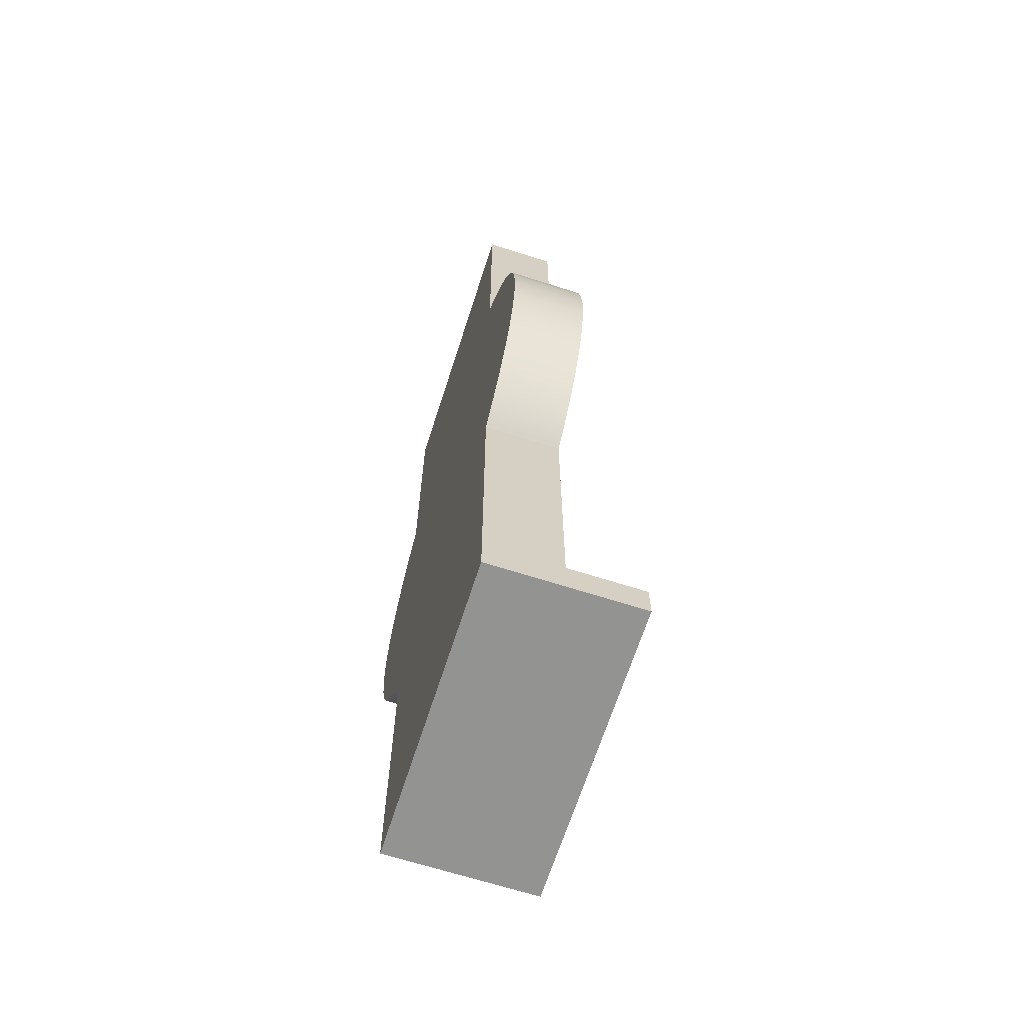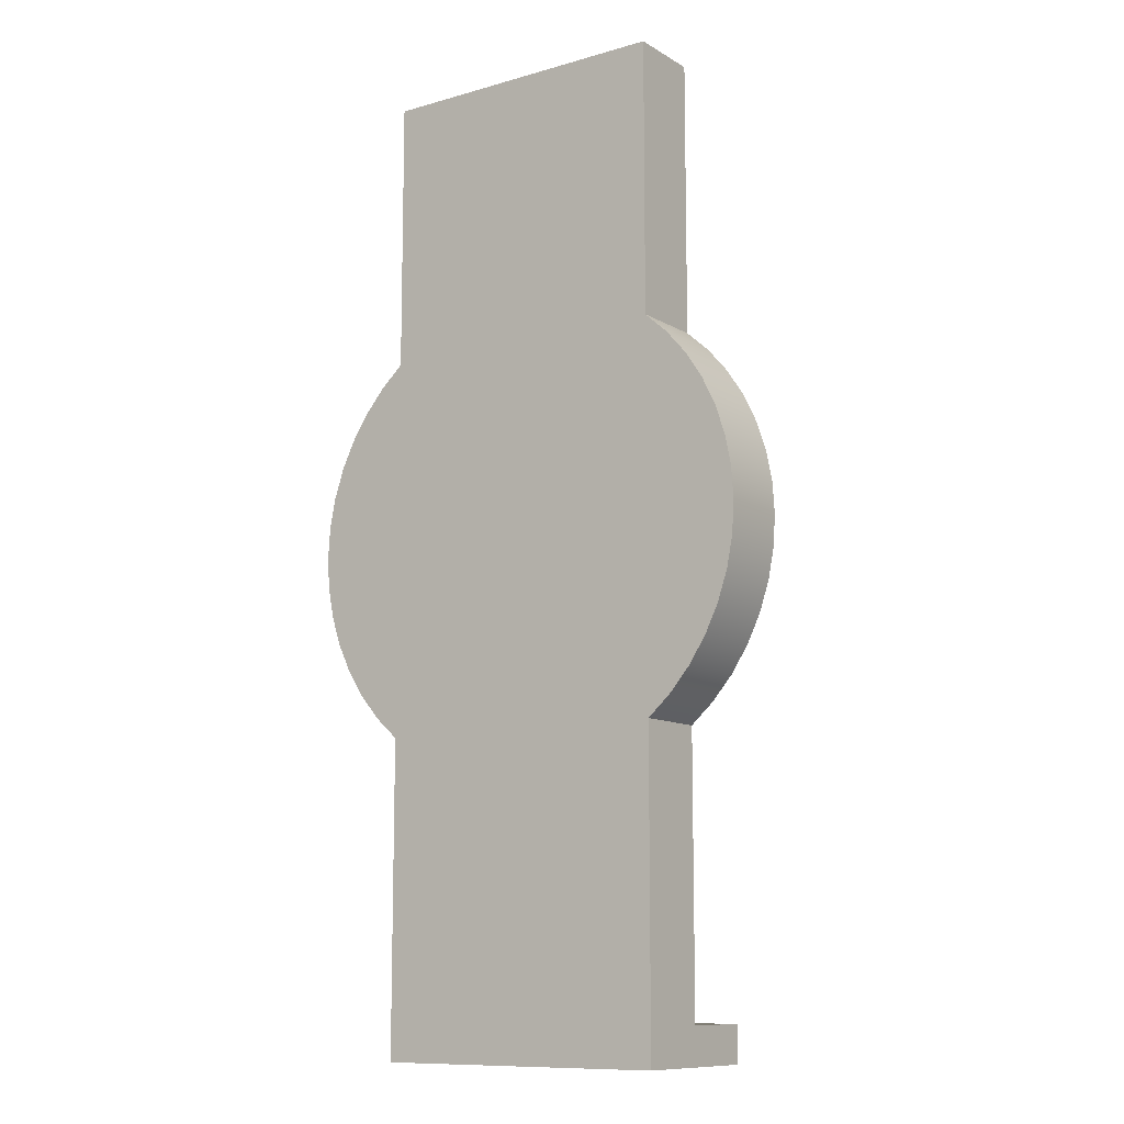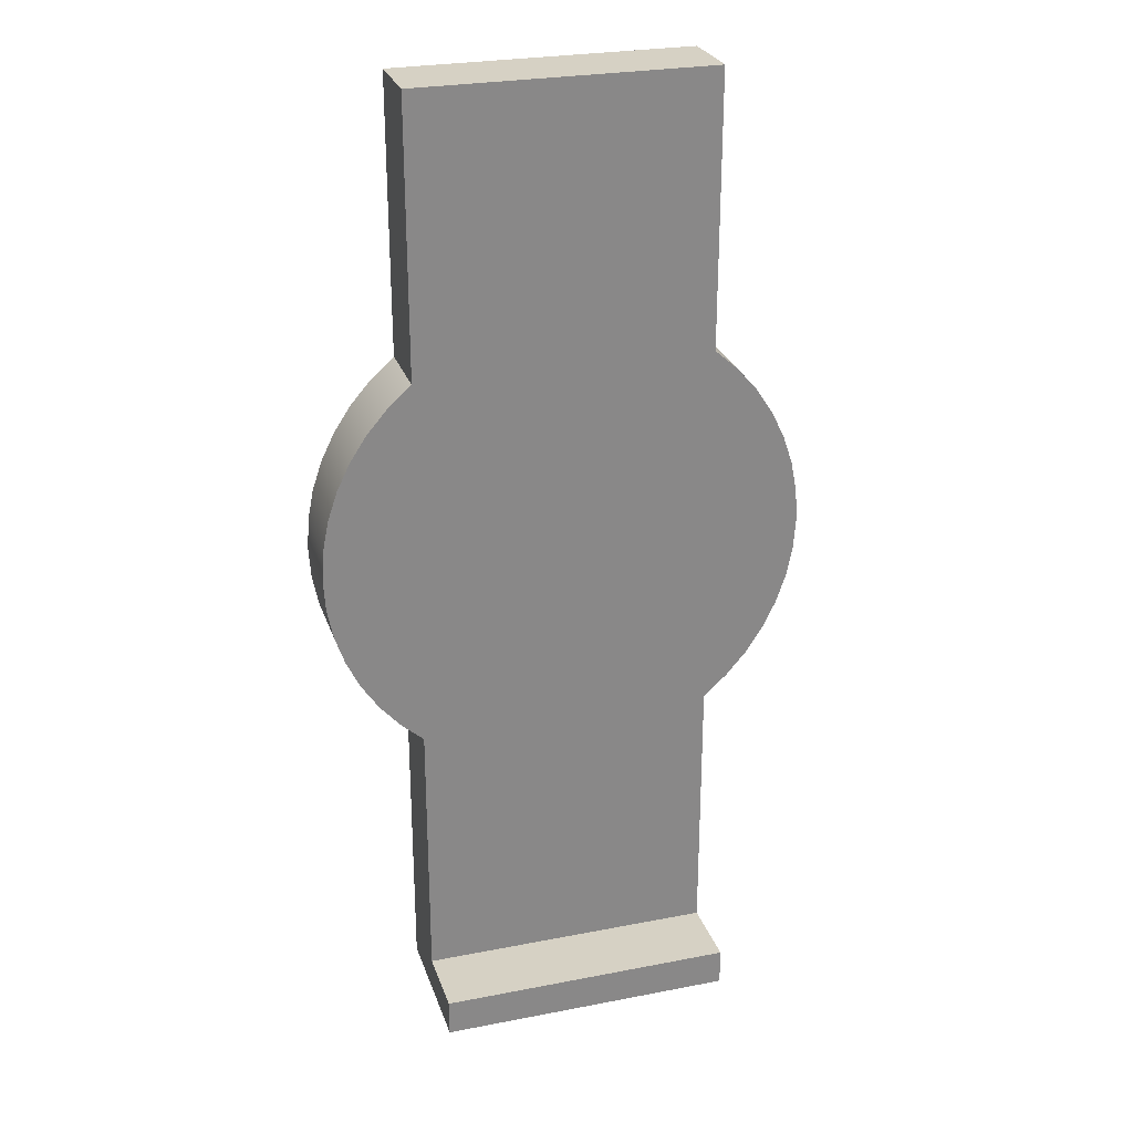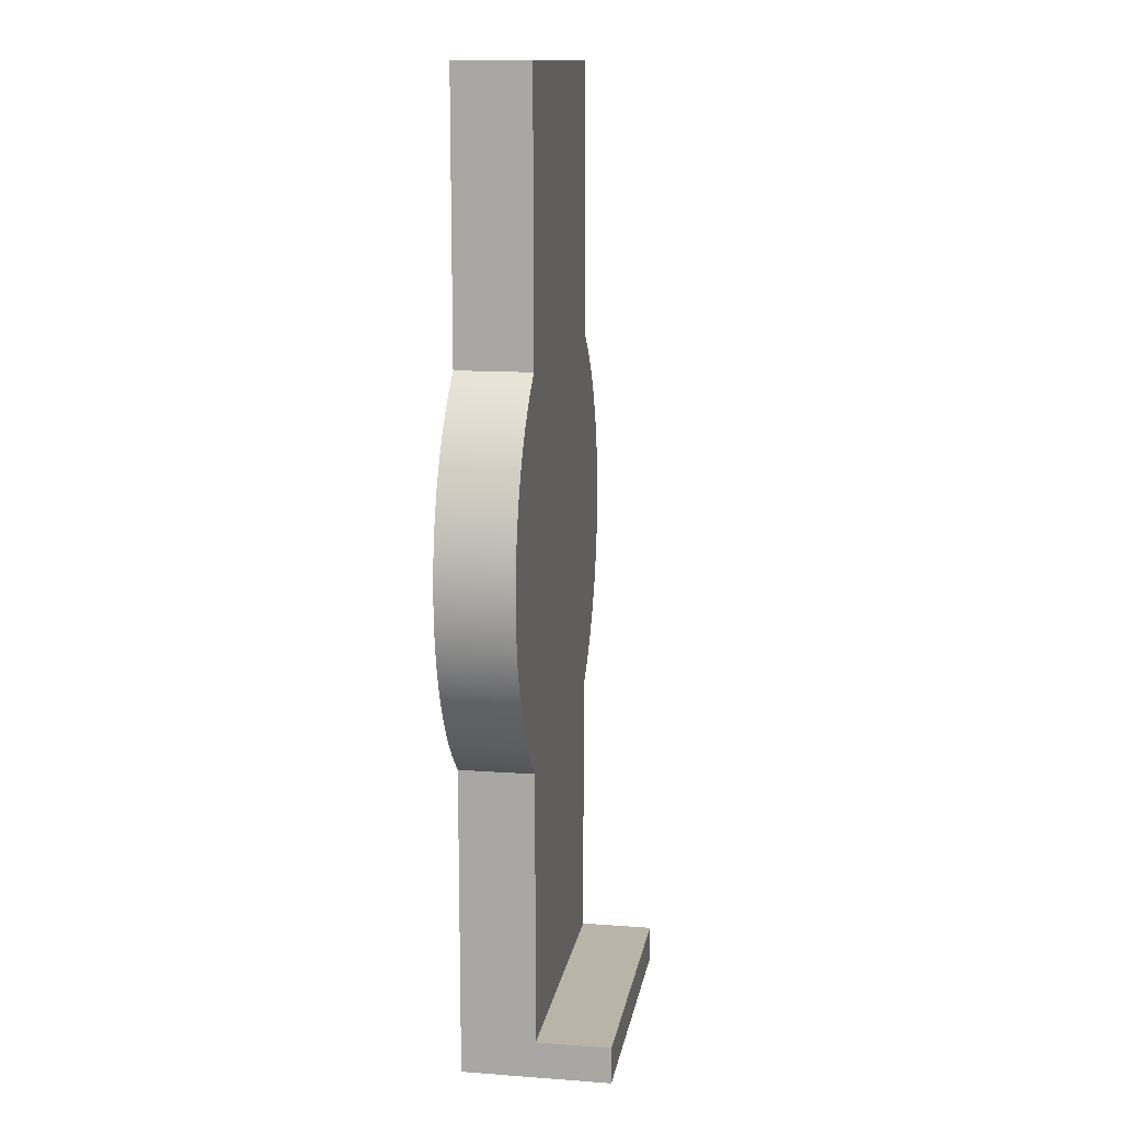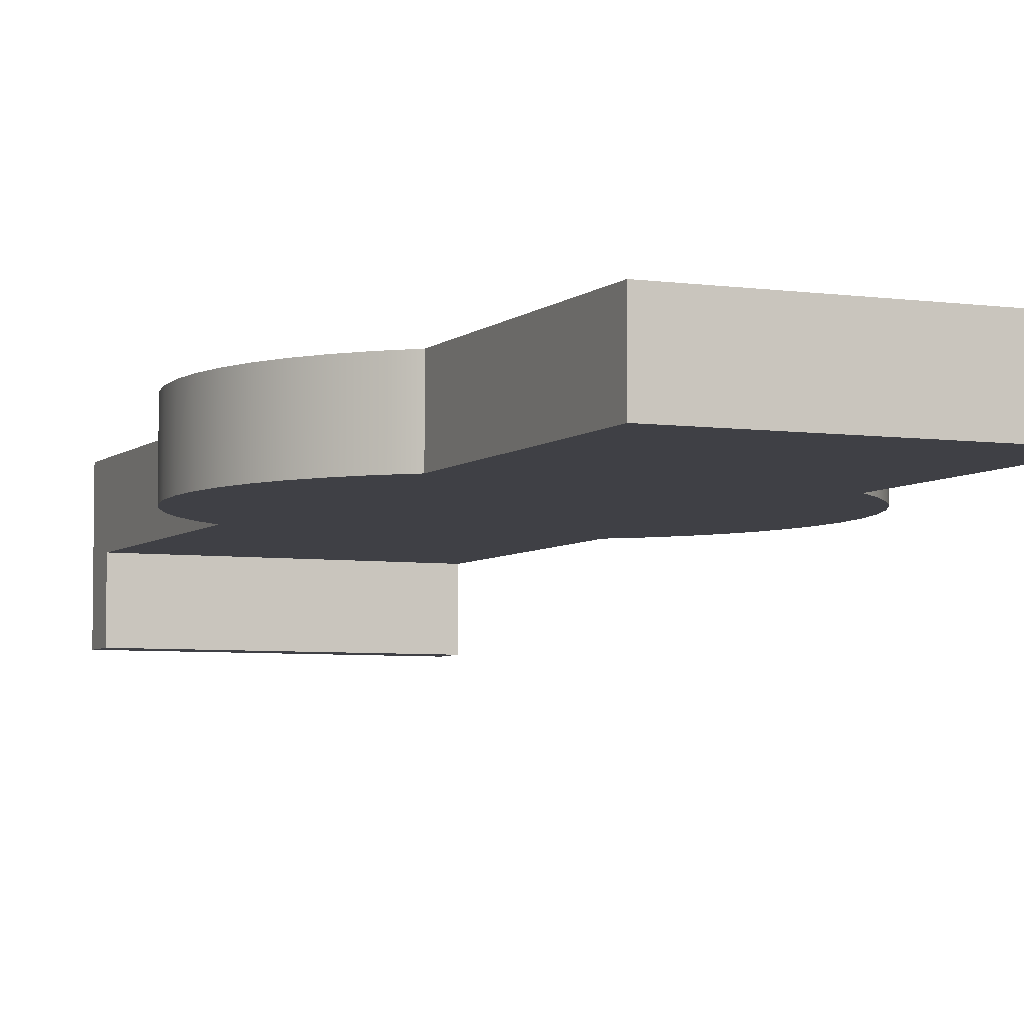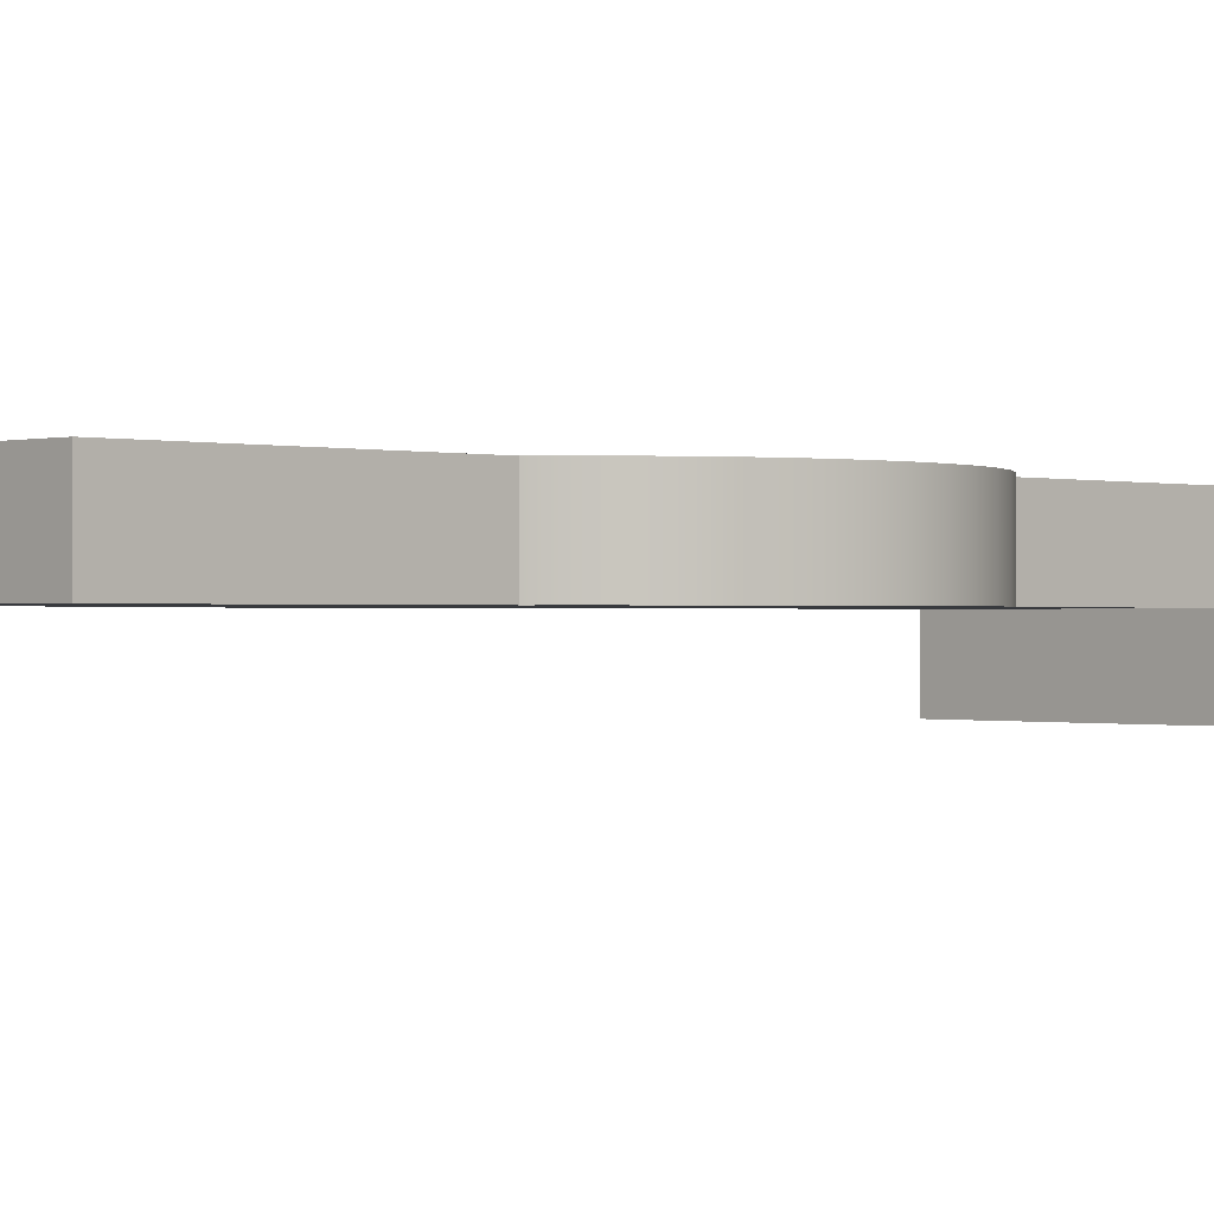
<metadata>
{"format":"obj","ext":"obj","renderer":"f3d","projection":"perspective","resolution":1024,"background":"white","views":[{"elev":-66.6,"azim":72.2,"up":"+Y"},{"elev":-10.8,"azim":35.3,"up":"+Y"},{"elev":26.9,"azim":163.2,"up":"+Y"},{"elev":13.2,"azim":99.5,"up":"+Y"},{"elev":-5.2,"azim":156.2,"up":"+Z"},{"elev":-0.2,"azim":-134.8,"up":"+Z"}]}
</metadata>
<code>
v -0.4 -1.25 -0.2
v 0.4 -1.25 -0.2
v 0.4 -1.35 -0.2
v -0.4 -1.35 -0.2
v 0.4 -1.35 -0.2
v 0.4 -1.35 0.2
v -0.4 -1.35 0.2
v -0.4 -1.35 -0.2
v -0.4 -1.25 0
v 0.4 -1.25 0
v 0.4 -1.25 -0.2
v -0.4 -1.25 -0.2
v 0.4 -0.5123 0
v 0.4629 -0.4563 0
v 0.518 -0.3926 0
v 0.5645 -0.3223 0
v 0.6014 -0.2466 0
v 0.6283 -0.1667 0
v 0.6445 -0.08407 0
v 0.65 -3.608e-16 0
v 0.6445 0.08407 0
v 0.6283 0.1667 0
v 0.6014 0.2466 0
v 0.5645 0.3223 0
v 0.518 0.3926 0
v 0.4629 0.4563 0
v 0.4 0.5123 0
v 0.4 0.5123 0.2
v 0.4629 0.4563 0.2
v 0.518 0.3926 0.2
v 0.5645 0.3223 0.2
v 0.6014 0.2466 0.2
v 0.6283 0.1667 0.2
v 0.6445 0.08407 0.2
v 0.65 -3.608e-16 0.2
v 0.6445 -0.08407 0.2
v 0.6283 -0.1667 0.2
v 0.6014 -0.2466 0.2
v 0.5645 -0.3223 0.2
v 0.518 -0.3926 0.2
v 0.4629 -0.4563 0.2
v 0.4 -0.5123 0.2
v 0.4 -1.25 0
v 0.4 -0.5123 0
v 0.4 -0.5123 0.2
v 0.4 -1.35 0.2
v 0.4 -1.35 -0.2
v 0.4 -1.25 -0.2
v -0.4 -0.5123 0
v -0.4 -1.25 0
v -0.4 -1.25 -0.2
v -0.4 -1.35 -0.2
v -0.4 -1.35 0.2
v -0.4 -0.5123 0.2
v -0.4 0.5123 0
v -0.4629 0.4563 0
v -0.518 0.3926 0
v -0.5645 0.3223 0
v -0.6014 0.2466 0
v -0.6283 0.1667 0
v -0.6445 0.08407 0
v -0.65 3.683e-16 0
v -0.6445 -0.08407 0
v -0.6283 -0.1667 0
v -0.6014 -0.2466 0
v -0.5645 -0.3223 0
v -0.518 -0.3926 0
v -0.4629 -0.4563 0
v -0.4 -0.5123 0
v -0.4 -0.5123 0.2
v -0.4629 -0.4563 0.2
v -0.518 -0.3926 0.2
v -0.5645 -0.3223 0.2
v -0.6014 -0.2466 0.2
v -0.6283 -0.1667 0.2
v -0.6445 -0.08407 0.2
v -0.65 3.683e-16 0.2
v -0.6445 0.08407 0.2
v -0.6283 0.1667 0.2
v -0.6014 0.2466 0.2
v -0.5645 0.3223 0.2
v -0.518 0.3926 0.2
v -0.4629 0.4563 0.2
v -0.4 0.5123 0.2
v -0.4 1.25 0
v -0.4 0.5123 0
v -0.4 0.5123 0.2
v -0.4 1.25 0.2
v 0.4 1.25 0
v -0.4 1.25 0
v -0.4 1.25 0.2
v 0.4 1.25 0.2
v 0.4 0.5123 0
v 0.4 1.25 0
v 0.4 1.25 0.2
v 0.4 0.5123 0.2
v 0.4 0.5123 0.2
v 0.4 1.25 0.2
v -0.4 1.25 0.2
v -0.4 0.5123 0.2
v -0.4629 0.4563 0.2
v -0.518 0.3926 0.2
v -0.5645 0.3223 0.2
v -0.6014 0.2466 0.2
v -0.6283 0.1667 0.2
v -0.6445 0.08407 0.2
v -0.65 3.683e-16 0.2
v -0.6445 -0.08407 0.2
v -0.6283 -0.1667 0.2
v -0.6014 -0.2466 0.2
v -0.5645 -0.3223 0.2
v -0.518 -0.3926 0.2
v -0.4629 -0.4563 0.2
v -0.4 -0.5123 0.2
v -0.4 -1.35 0.2
v 0.4 -1.35 0.2
v 0.4 -0.5123 0.2
v 0.4629 -0.4563 0.2
v 0.518 -0.3926 0.2
v 0.5645 -0.3223 0.2
v 0.6014 -0.2466 0.2
v 0.6283 -0.1667 0.2
v 0.6445 -0.08407 0.2
v 0.65 -3.608e-16 0.2
v 0.6445 0.08407 0.2
v 0.6283 0.1667 0.2
v 0.6014 0.2466 0.2
v 0.5645 0.3223 0.2
v 0.518 0.3926 0.2
v 0.4629 0.4563 0.2
v 0.4 1.25 0
v 0.4 0.5123 0
v 0.4629 0.4563 0
v 0.518 0.3926 0
v 0.5645 0.3223 0
v 0.6014 0.2466 0
v 0.6283 0.1667 0
v 0.6445 0.08407 0
v 0.65 -3.608e-16 0
v 0.6445 -0.08407 0
v 0.6283 -0.1667 0
v 0.6014 -0.2466 0
v 0.5645 -0.3223 0
v 0.518 -0.3926 0
v 0.4629 -0.4563 0
v 0.4 -0.5123 0
v 0.4 -1.25 0
v -0.4 -1.25 0
v -0.4 -0.5123 0
v -0.4629 -0.4563 0
v -0.518 -0.3926 0
v -0.5645 -0.3223 0
v -0.6014 -0.2466 0
v -0.6283 -0.1667 0
v -0.6445 -0.08407 0
v -0.65 3.683e-16 0
v -0.6445 0.08407 0
v -0.6283 0.1667 0
v -0.6014 0.2466 0
v -0.5645 0.3223 0
v -0.518 0.3926 0
v -0.4629 0.4563 0
v -0.4 0.5123 0
v -0.4 1.25 0
g 148746c6-e29d-11ea-9e98-54bf646e7e1f
f 1 2 4
f 4 2 3
g 148c01ba-e29d-11ea-bb32-54bf646e7e1f
f 5 6 8
f 8 6 7
g 14904782-e29d-11ea-a45c-54bf646e7e1f
f 9 10 12
f 12 10 11
g 13ded1e2-e29d-11ea-aa70-54bf646e7e1f
f 42 13 41
f 41 13 14
f 41 14 40
f 40 14 15
f 40 15 39
f 39 15 16
f 39 16 38
f 38 16 17
f 38 17 37
f 37 17 18
f 37 18 36
f 36 18 19
f 36 19 35
f 35 19 20
f 35 20 34
f 34 20 21
f 34 21 33
f 33 21 22
f 33 22 32
f 32 22 23
f 32 23 31
f 31 23 24
f 31 24 30
f 30 24 25
f 30 25 29
f 29 25 26
f 29 26 28
f 28 26 27
g 13ea4390-e29d-11ea-8a5c-54bf646e7e1f
f 44 45 43
f 43 45 46
f 43 46 47
f 47 48 43
g 13f14870-e29d-11ea-9f4b-54bf646e7e1f
f 49 50 54
f 54 50 53
f 53 50 52
f 52 50 51
g 13f4cac6-e29d-11ea-b7a9-54bf646e7e1f
f 84 55 83
f 83 55 56
f 83 56 82
f 82 56 57
f 82 57 81
f 81 57 58
f 81 58 80
f 80 58 59
f 80 59 79
f 79 59 60
f 79 60 78
f 78 60 61
f 78 61 77
f 77 61 62
f 77 62 76
f 76 62 63
f 76 63 75
f 75 63 64
f 75 64 74
f 74 64 65
f 74 65 73
f 73 65 66
f 73 66 72
f 72 66 67
f 72 67 71
f 71 67 68
f 71 68 70
f 70 68 69
g 13fb0c66-e29d-11ea-abcc-54bf646e7e1f
f 85 86 88
f 88 86 87
g 13feb5d2-e29d-11ea-a5fc-54bf646e7e1f
f 89 90 92
f 92 90 91
g 14028664-e29d-11ea-b659-54bf646e7e1f
f 93 94 96
f 96 94 95
g 14062ff6-e29d-11ea-886b-54bf646e7e1f
f 98 99 97
f 97 99 100
f 97 100 118
f 118 100 117
f 117 100 113
f 117 113 114
f 100 101 113
f 113 101 112
f 112 101 102
f 112 102 111
f 111 102 103
f 111 103 110
f 110 103 104
f 110 104 109
f 109 104 105
f 109 105 108
f 108 105 106
f 108 106 107
f 115 116 114
f 114 116 117
f 97 118 130
f 130 118 119
f 130 119 129
f 129 119 120
f 129 120 128
f 128 120 121
f 128 121 127
f 127 121 122
f 127 122 126
f 126 122 123
f 126 123 125
f 125 123 124
g 140a0076-e29d-11ea-8b5d-54bf646e7e1f
f 164 131 163
f 163 131 132
f 163 132 150
f 150 132 149
f 149 132 145
f 149 145 146
f 132 133 145
f 145 133 144
f 144 133 134
f 144 134 143
f 143 134 135
f 143 135 142
f 142 135 136
f 142 136 141
f 141 136 137
f 141 137 140
f 140 137 138
f 140 138 139
f 147 148 146
f 146 148 149
f 163 150 162
f 162 150 151
f 162 151 161
f 161 151 152
f 161 152 160
f 160 152 153
f 160 153 159
f 159 153 154
f 159 154 158
f 158 154 155
f 158 155 157
f 157 155 156

</code>
